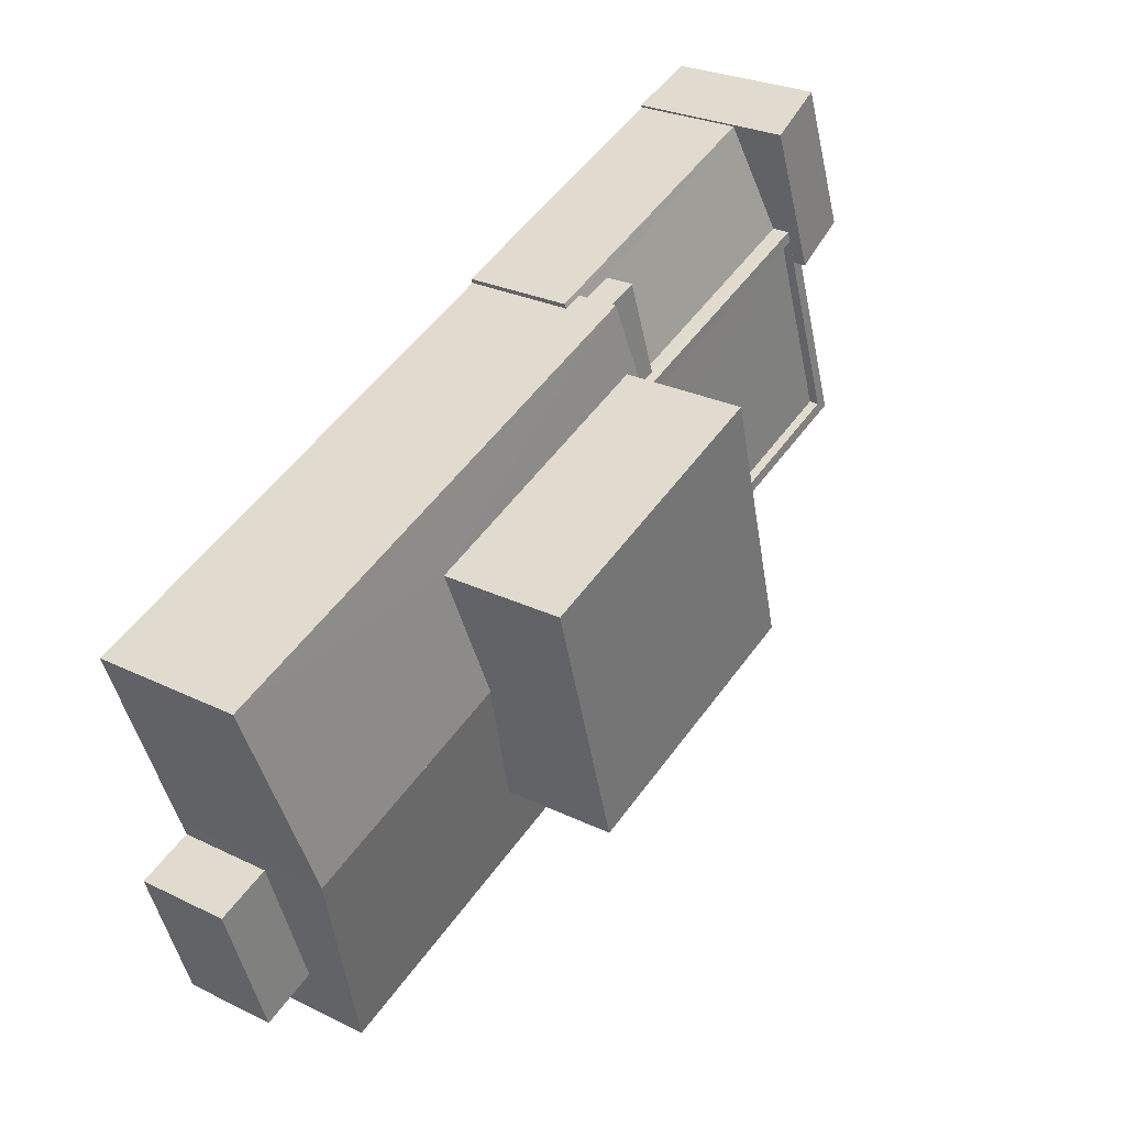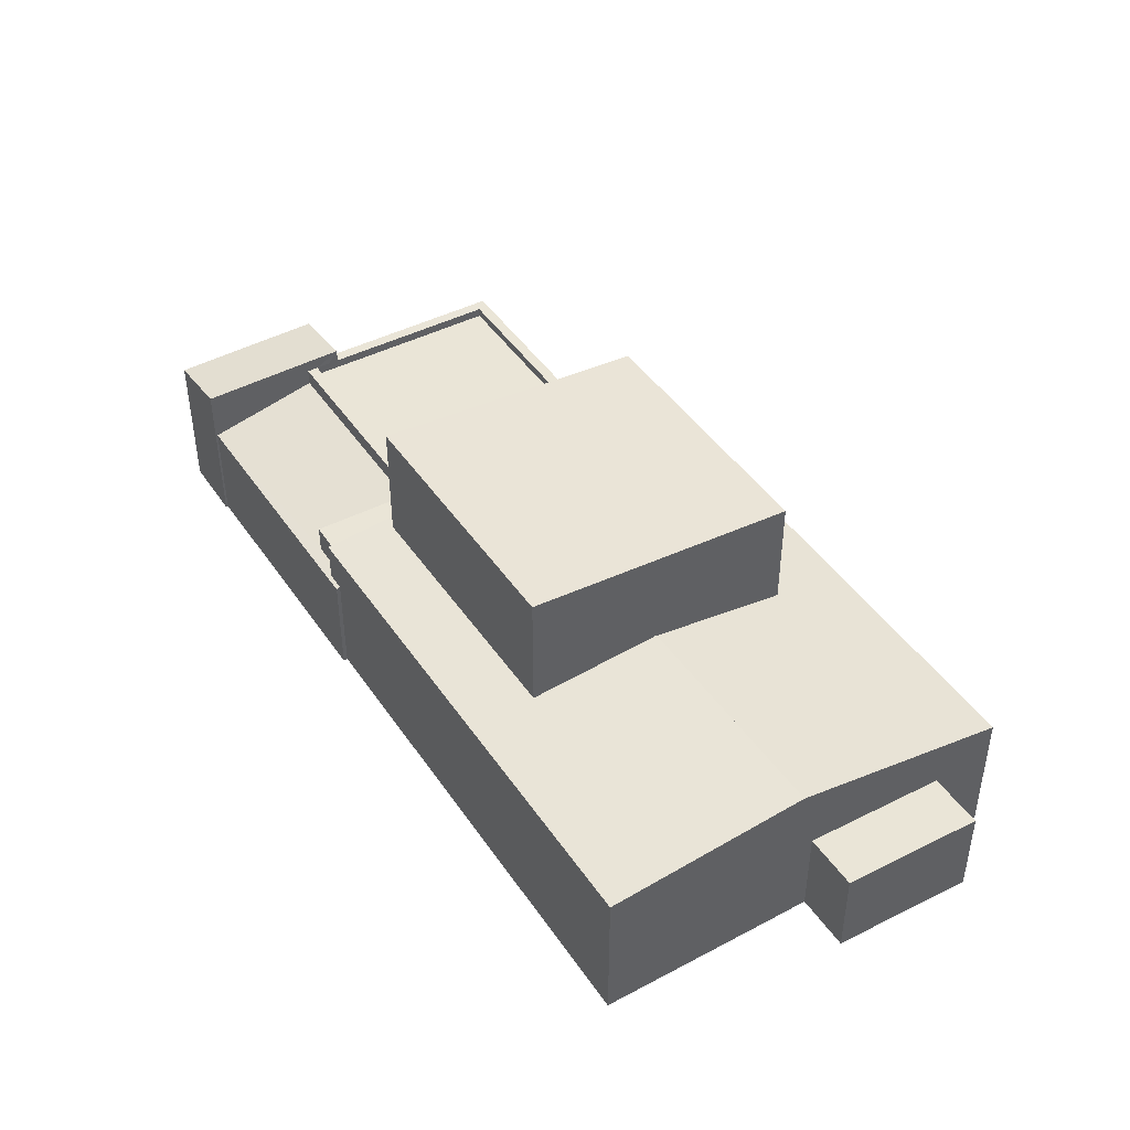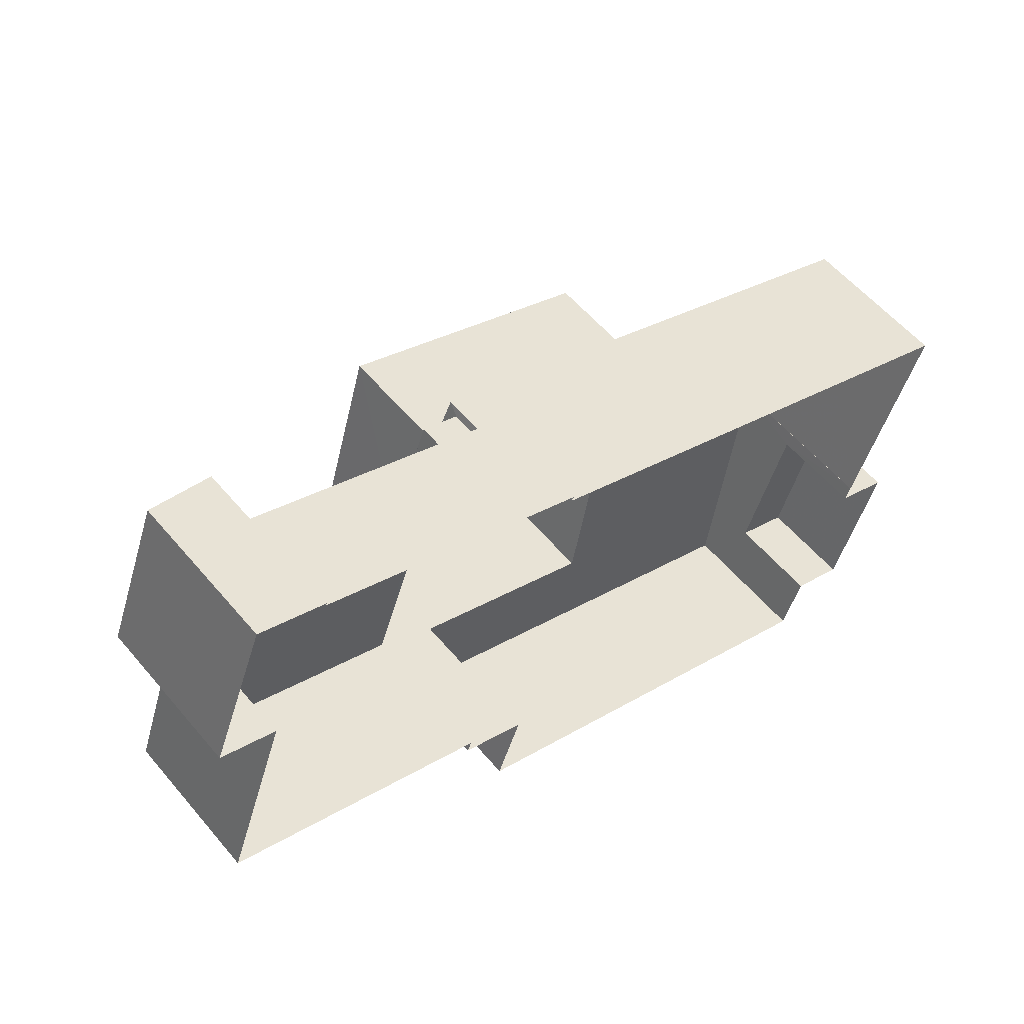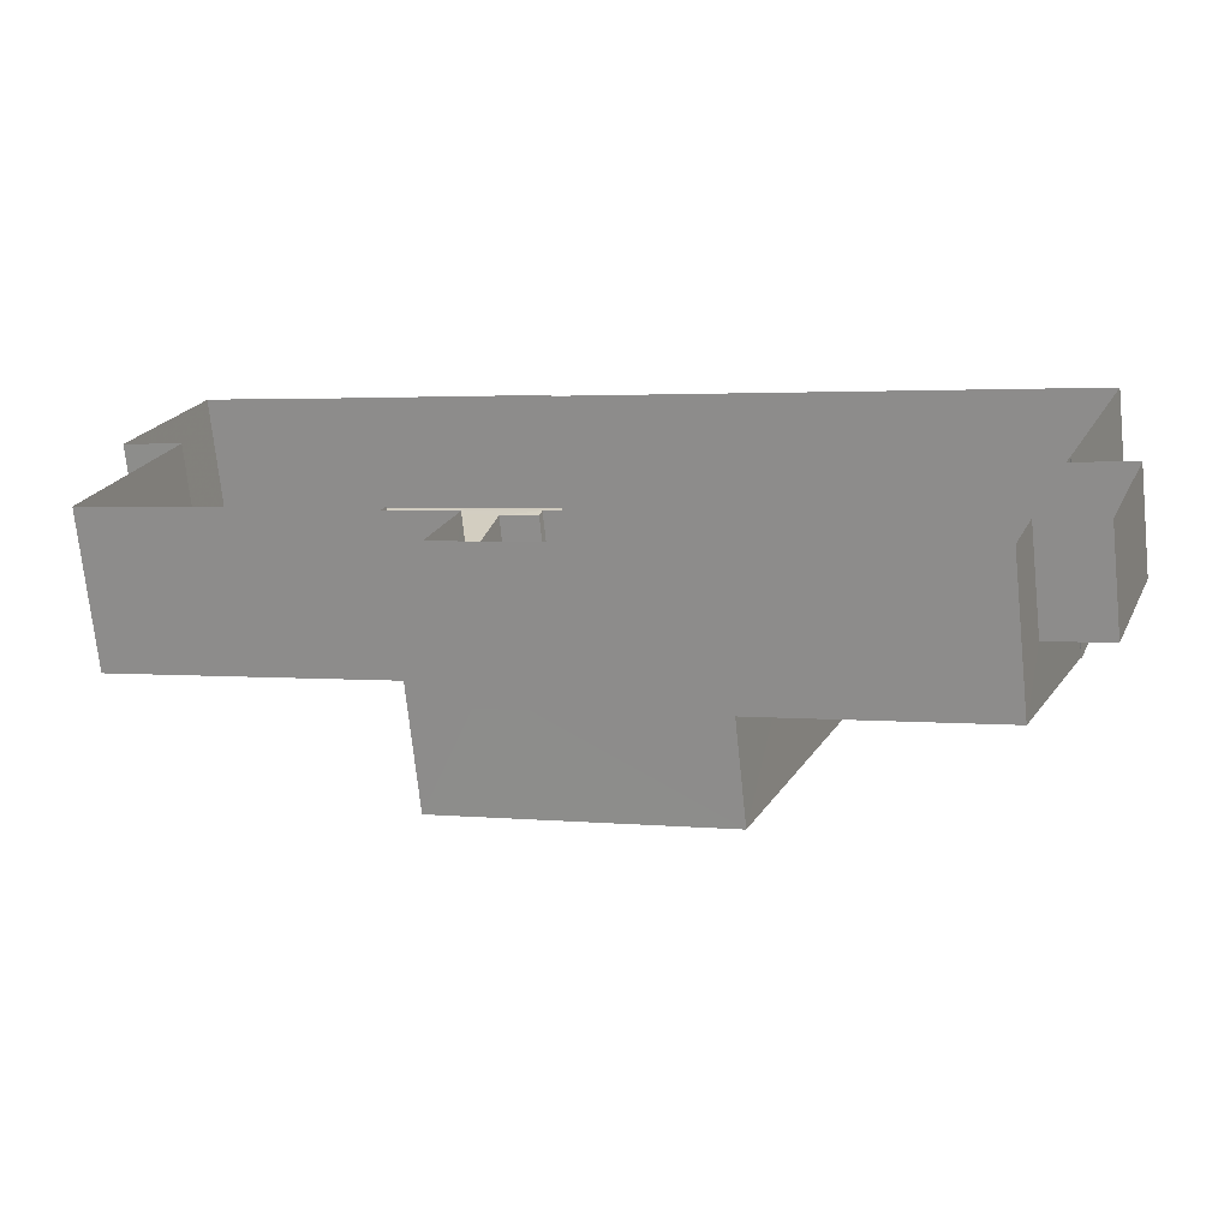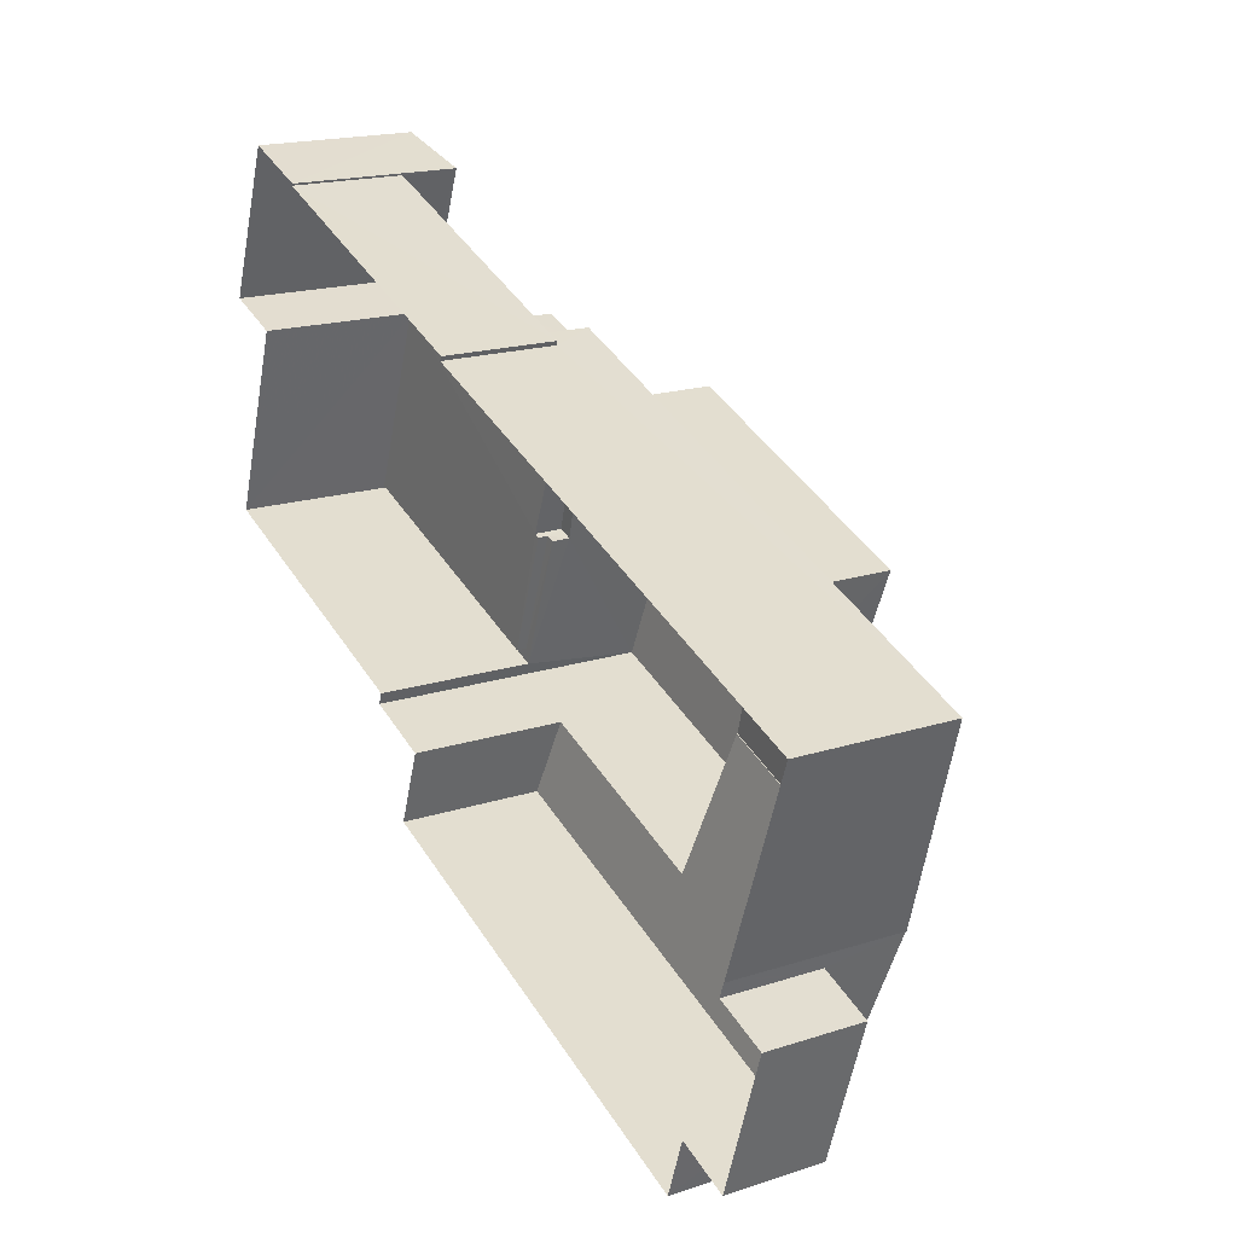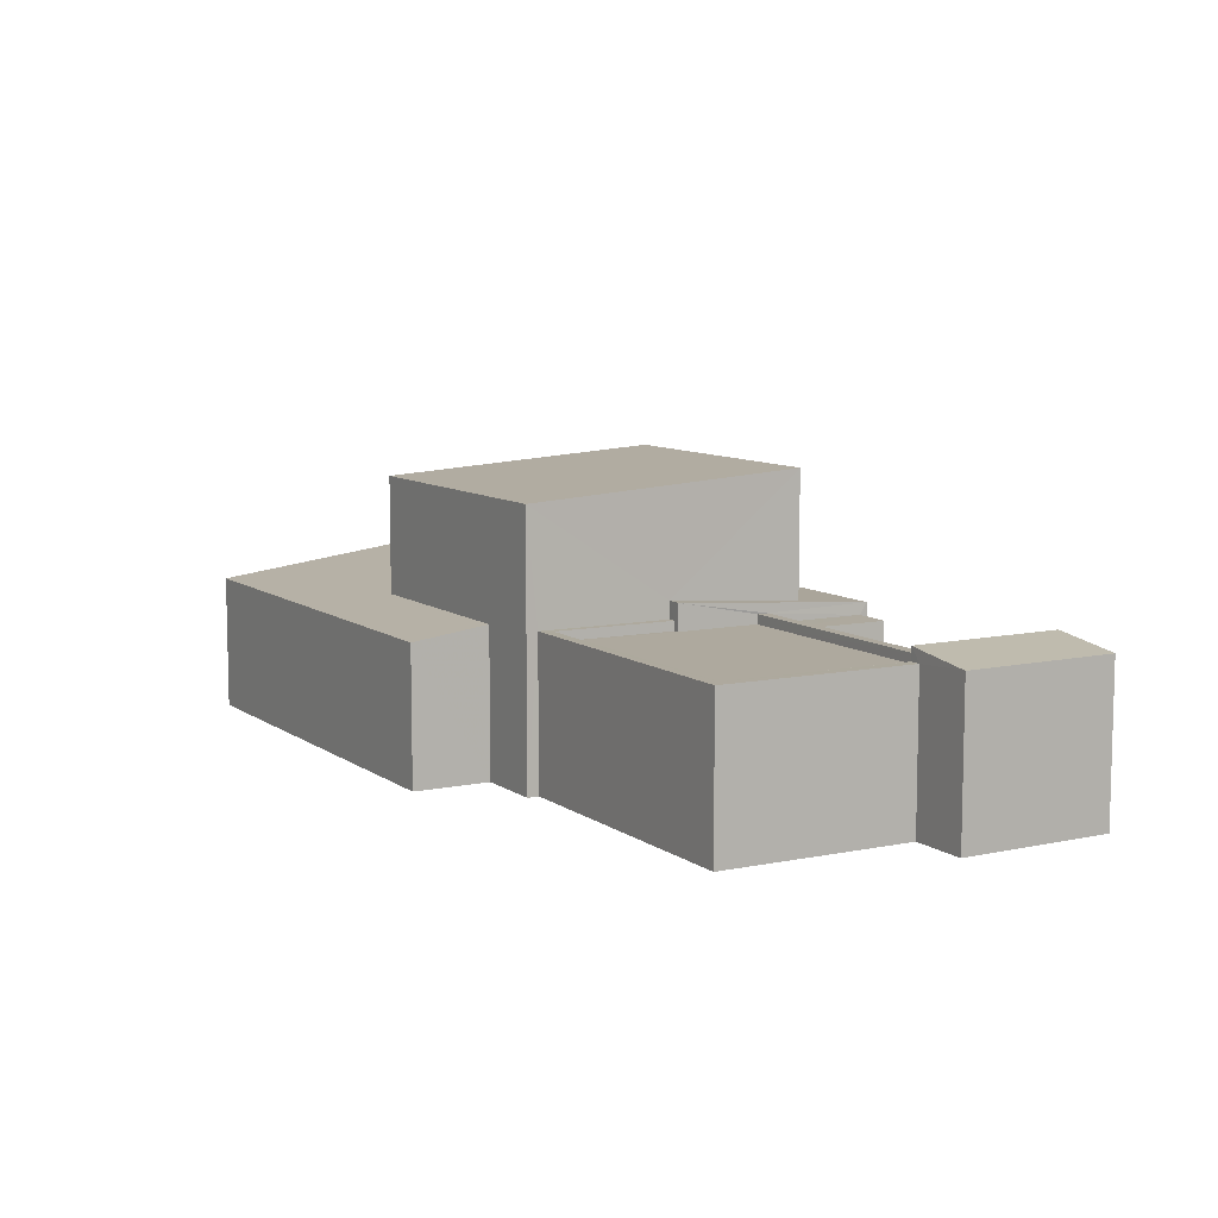
<metadata>
{"format":"obj","ext":"obj","renderer":"f3d","projection":"perspective","resolution":1024,"background":"white","views":[{"elev":27.1,"azim":-52.8,"up":"+Y"},{"elev":44.4,"azim":-101.5,"up":"+Z"},{"elev":57.0,"azim":140.4,"up":"+Y"},{"elev":-71.8,"azim":-174.0,"up":"+Y"},{"elev":18.4,"azim":-121.9,"up":"+Y"},{"elev":9.0,"azim":80.4,"up":"+Z"}]}
</metadata>
<code>
v -8.835e+04 -1.005e+05 2.537
v -8.834e+04 -1.005e+05 2.538
v -8.834e+04 -1.005e+05 2.538
v -8.835e+04 -1.005e+05 2.538
v -8.834e+04 -1.005e+05 2.539
v -8.835e+04 -1.005e+05 2.539
v -8.833e+04 -1.005e+05 2.537
v -8.833e+04 -1.005e+05 2.537
v -8.833e+04 -1.005e+05 2.537
v -8.834e+04 -1.005e+05 2.538
v -8.833e+04 -1.005e+05 2.538
v -8.832e+04 -1.005e+05 2.538
v -8.833e+04 -1.005e+05 2.537
v -8.833e+04 -1.005e+05 2.537
v -8.833e+04 -1.005e+05 2.539
v -8.833e+04 -1.005e+05 2.539
v -8.834e+04 -1.005e+05 2.54
v -8.833e+04 -1.005e+05 2.539
v -8.832e+04 -1.005e+05 2.539
v -8.833e+04 -1.005e+05 2.539
v -8.833e+04 -1.005e+05 6.807
v -8.832e+04 -1.005e+05 6.561
v -8.833e+04 -1.005e+05 6.56
v -8.833e+04 -1.005e+05 6.806
v -8.833e+04 -1.005e+05 5.386
v -8.833e+04 -1.005e+05 5.409
v -8.833e+04 -1.005e+05 5.386
v -8.833e+04 -1.005e+05 5.455
v -8.833e+04 -1.005e+05 6.004
v -8.833e+04 -1.005e+05 5.408
v -8.833e+04 -1.005e+05 5.999
v -8.833e+04 -1.005e+05 5.453
v -8.833e+04 -1.005e+05 6.197
v -8.833e+04 -1.005e+05 6.196
v -8.833e+04 -1.005e+05 6.196
v -8.833e+04 -1.005e+05 6.197
v -8.833e+04 -1.005e+05 6.207
v -8.833e+04 -1.005e+05 6.208
v -8.833e+04 -1.005e+05 6.207
v -8.832e+04 -1.005e+05 6.208
v -8.833e+04 -1.005e+05 6.207
v -8.833e+04 -1.005e+05 6.207
v -8.833e+04 -1.005e+05 6.207
v -8.833e+04 -1.005e+05 6.457
v -8.833e+04 -1.005e+05 6.457
v -8.833e+04 -1.005e+05 6.457
v -8.833e+04 -1.005e+05 6.457
v -8.833e+04 -1.005e+05 6.457
v -8.833e+04 -1.005e+05 6.457
v -8.833e+04 -1.005e+05 6.458
v -8.833e+04 -1.005e+05 6.458
v -8.833e+04 -1.005e+05 6.457
v -8.832e+04 -1.005e+05 6.458
v -8.833e+04 -1.005e+05 6.457
v -8.833e+04 -1.005e+05 6.457
v -8.832e+04 -1.005e+05 6.458
v -8.833e+04 -1.005e+05 6.906
v -8.833e+04 -1.005e+05 6.499
v -8.833e+04 -1.005e+05 6.633
v -8.834e+04 -1.005e+05 6.633
v -8.834e+04 -1.005e+05 6.908
v -8.834e+04 -1.005e+05 6.907
v -8.835e+04 -1.005e+05 6.498
v -8.833e+04 -1.005e+05 6.906
v -8.834e+04 -1.005e+05 5.014
v -8.835e+04 -1.005e+05 5.013
v -8.835e+04 -1.005e+05 5.014
v -8.834e+04 -1.005e+05 5.013
v -8.833e+04 -1.005e+05 6.111
v -8.834e+04 -1.005e+05 6.383
v -8.834e+04 -1.005e+05 6.114
v -8.834e+04 -1.005e+05 6.892
v -8.833e+04 -1.005e+05 6.383
v -8.834e+04 -1.005e+05 6.893
v -8.834e+04 -1.005e+05 9.911
v -8.834e+04 -1.005e+05 9.438
v -8.833e+04 -1.005e+05 9.44
v -8.833e+04 -1.005e+05 9.912
f 1 2 3
f 4 5 6
f 7 8 9
f 10 5 4
f 11 8 12
f 13 9 14
f 1 14 2
f 2 15 10
f 5 16 17
f 18 11 19
f 15 16 5
f 18 20 15
f 11 9 8
f 10 15 5
f 14 9 11
f 2 14 15
f 14 11 18
f 18 15 14
f 21 22 23
f 24 21 23
f 25 26 27
f 27 28 29
f 25 30 26
f 29 28 31
f 28 26 32
f 27 26 28
f 33 34 35
f 36 33 35
f 37 38 39
f 38 40 39
f 41 39 42
f 41 42 43
f 39 40 42
f 44 45 46
f 47 44 46
f 48 49 50
f 49 51 50
f 52 53 54
f 54 53 55
f 55 53 56
f 53 51 56
f 50 51 53
f 57 58 59
f 60 61 62
f 61 60 63
f 58 63 60
f 64 57 59
f 58 60 59
f 65 66 67
f 65 68 66
f 69 70 71
f 71 70 72
f 69 73 70
f 72 70 74
f 75 76 77
f 78 75 77
f 23 8 7
f 24 23 7
f 23 22 12
f 8 23 12
f 21 55 22
f 22 55 12
f 21 54 55
f 12 55 11
f 9 27 7
f 54 21 52
f 42 52 47
f 7 27 24
f 44 21 24
f 43 42 47
f 27 29 24
f 29 44 24
f 47 21 44
f 52 21 47
f 14 25 13
f 14 30 25
f 25 9 13
f 25 27 9
f 28 35 34
f 28 32 35
f 31 34 33
f 31 28 34
f 55 56 19
f 11 55 19
f 51 19 56
f 51 18 19
f 33 44 29
f 29 31 33
f 45 44 33
f 36 45 33
f 41 47 46
f 41 43 47
f 52 40 53
f 52 42 40
f 50 40 38
f 50 53 40
f 37 50 38
f 37 48 50
f 58 30 63
f 63 30 1
f 58 26 30
f 1 30 14
f 3 2 72
f 3 72 61
f 72 62 61
f 72 74 62
f 3 63 1
f 3 61 63
f 32 26 35
f 39 46 57
f 26 58 35
f 41 46 39
f 45 58 57
f 36 35 45
f 46 45 57
f 35 58 45
f 37 39 48
f 49 48 64
f 64 48 57
f 48 39 57
f 5 67 6
f 5 65 67
f 66 4 6
f 67 66 6
f 68 4 66
f 68 10 4
f 5 17 65
f 17 71 65
f 10 68 2
f 65 71 72
f 68 65 72
f 2 68 72
f 69 71 17
f 16 69 17
f 15 69 16
f 15 73 69
f 76 73 77
f 77 73 20
f 76 70 73
f 20 73 15
f 59 78 64
f 18 51 20
f 78 77 64
f 51 49 64
f 77 20 51
f 64 77 51
f 74 70 62
f 62 75 60
f 70 76 62
f 62 76 75
f 59 75 78
f 59 60 75

</code>
